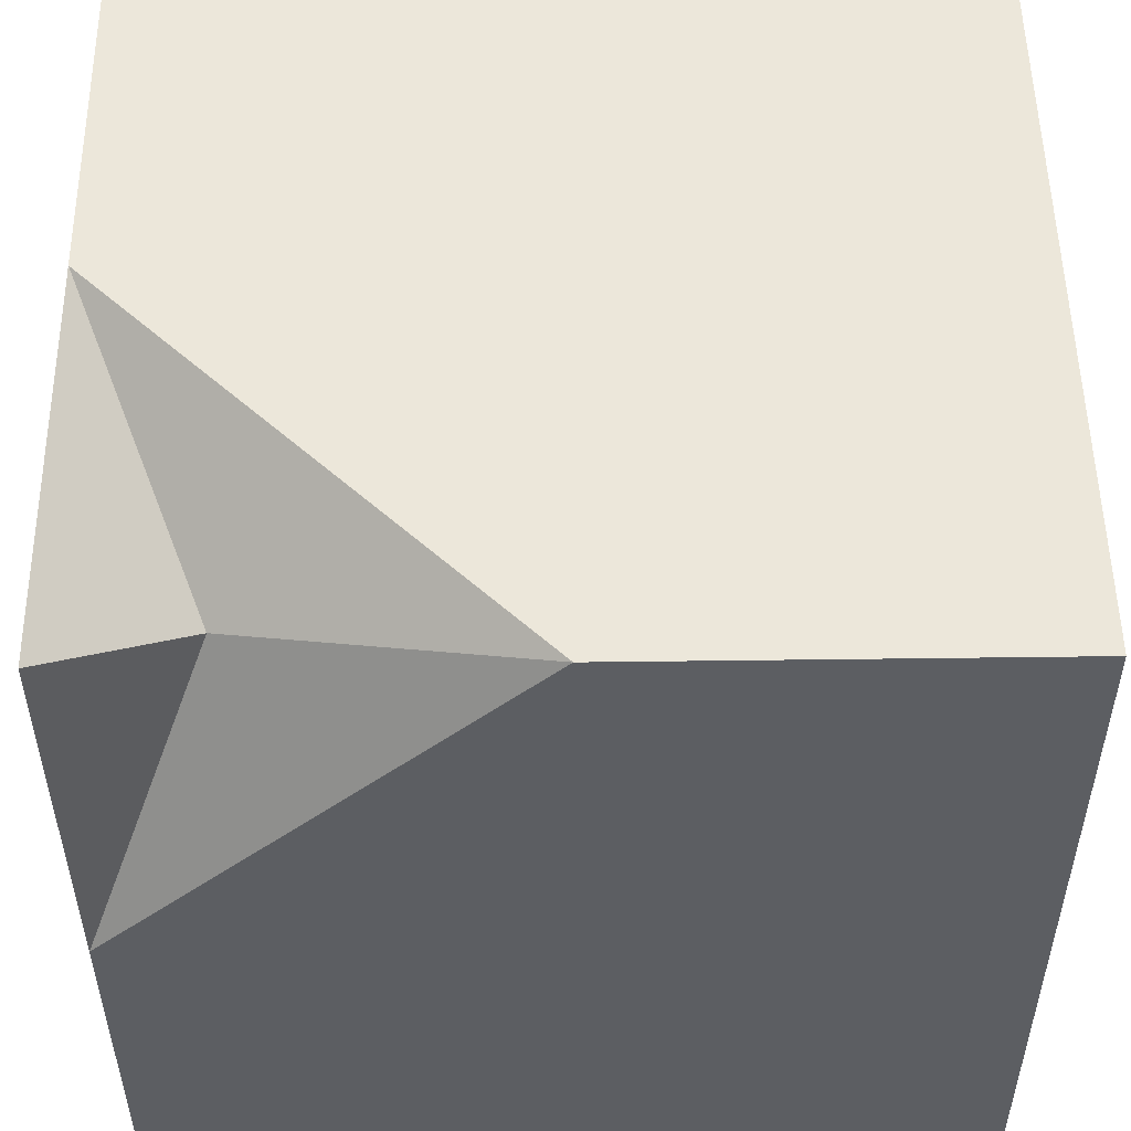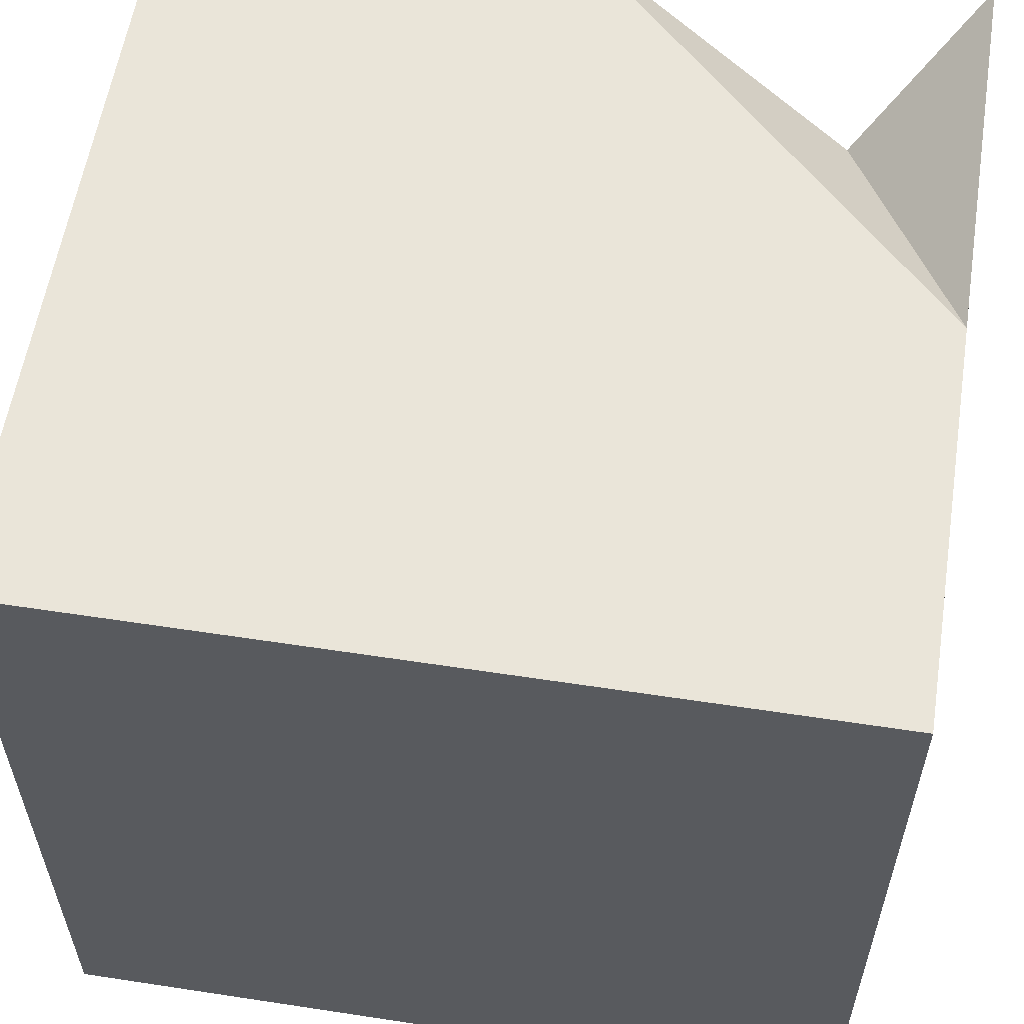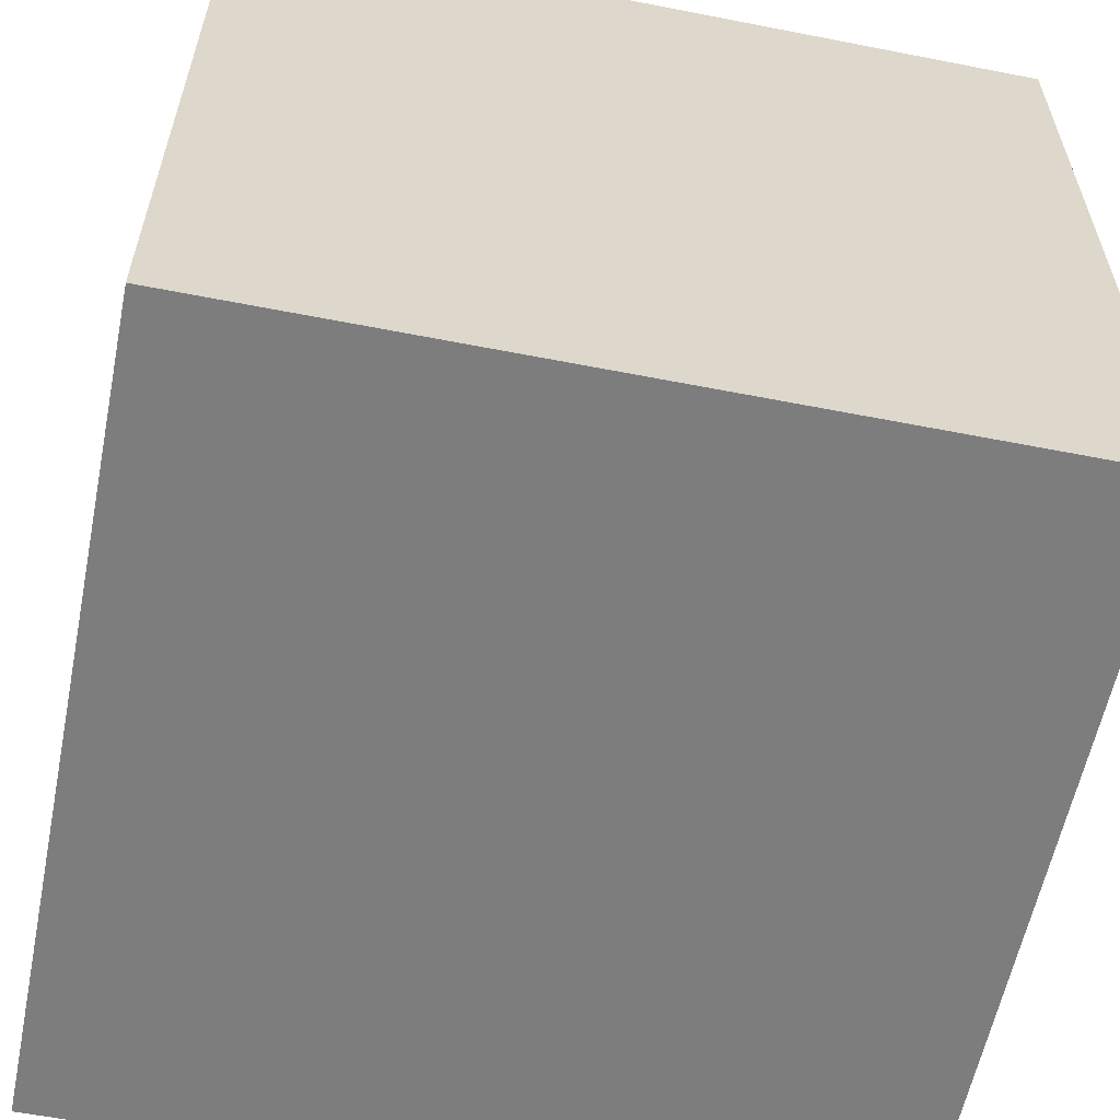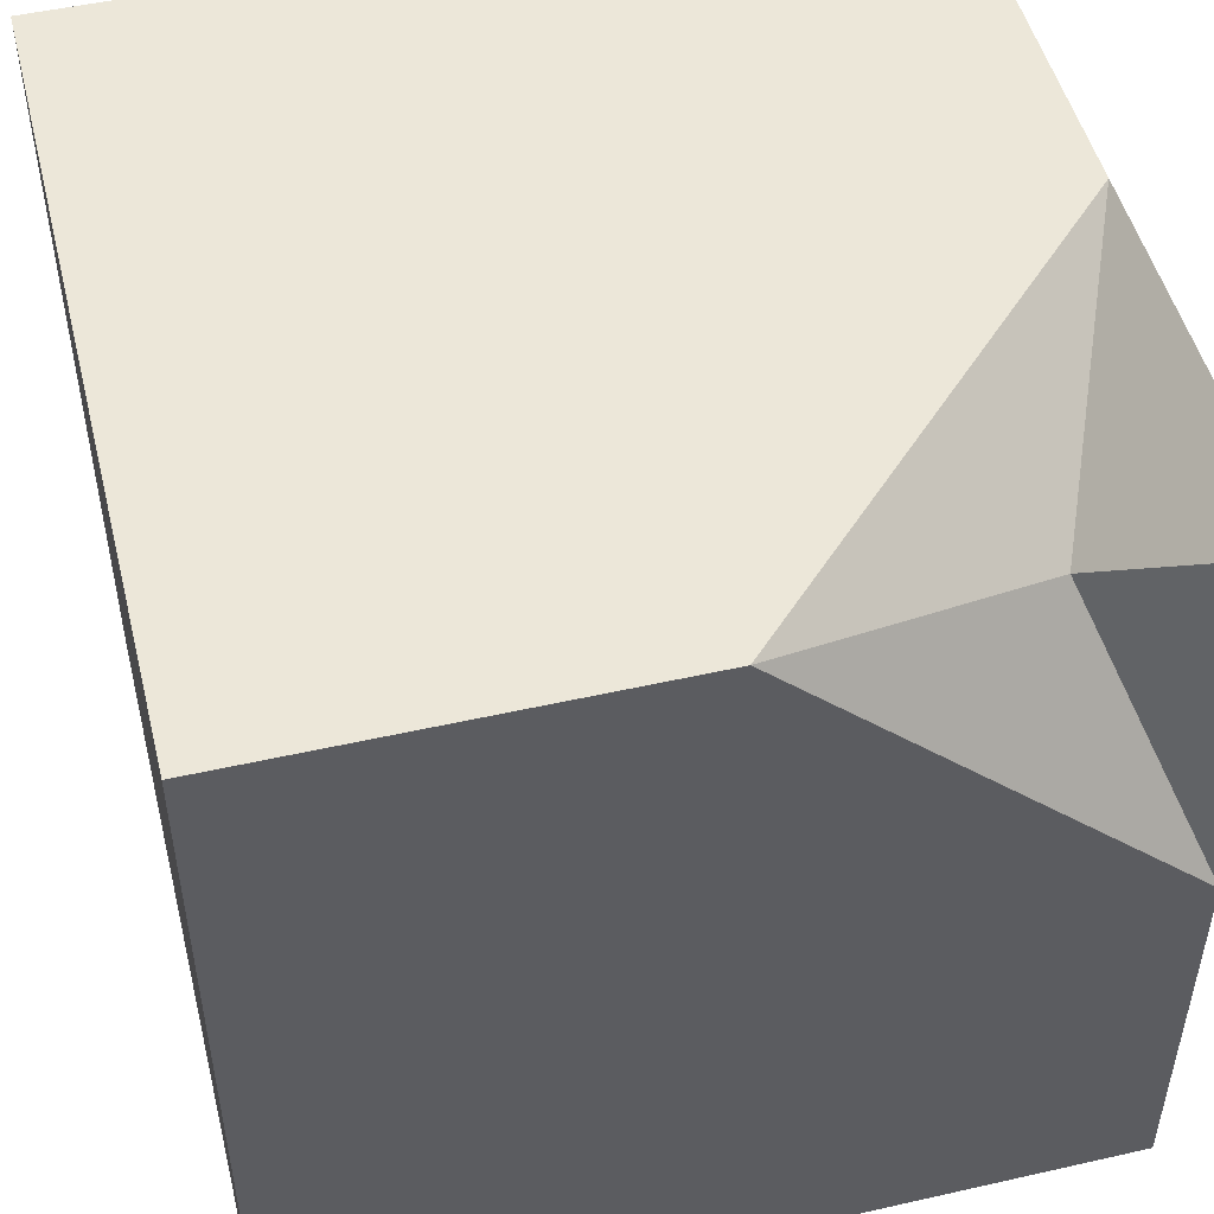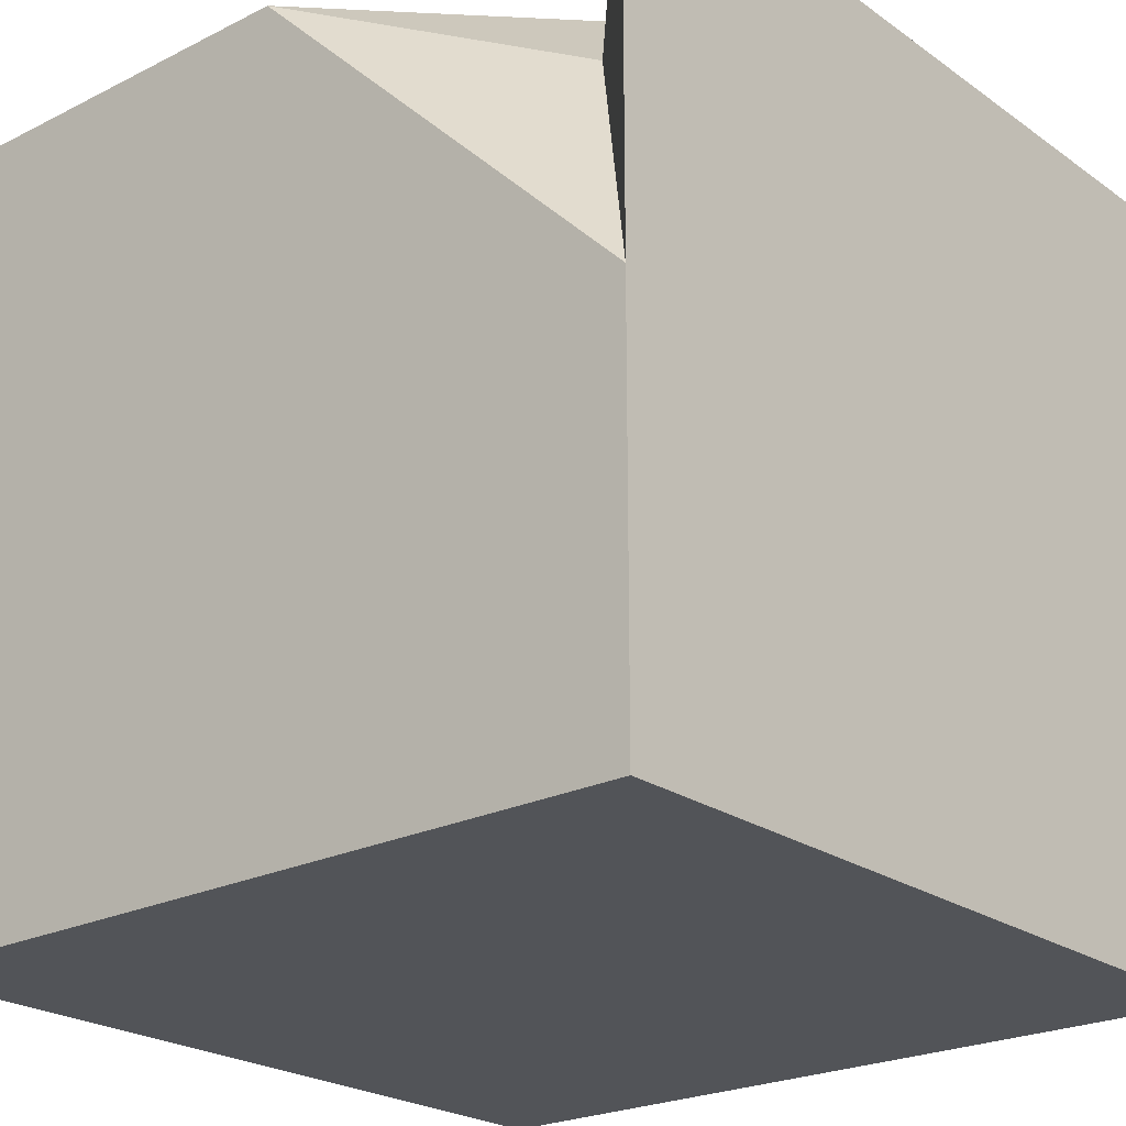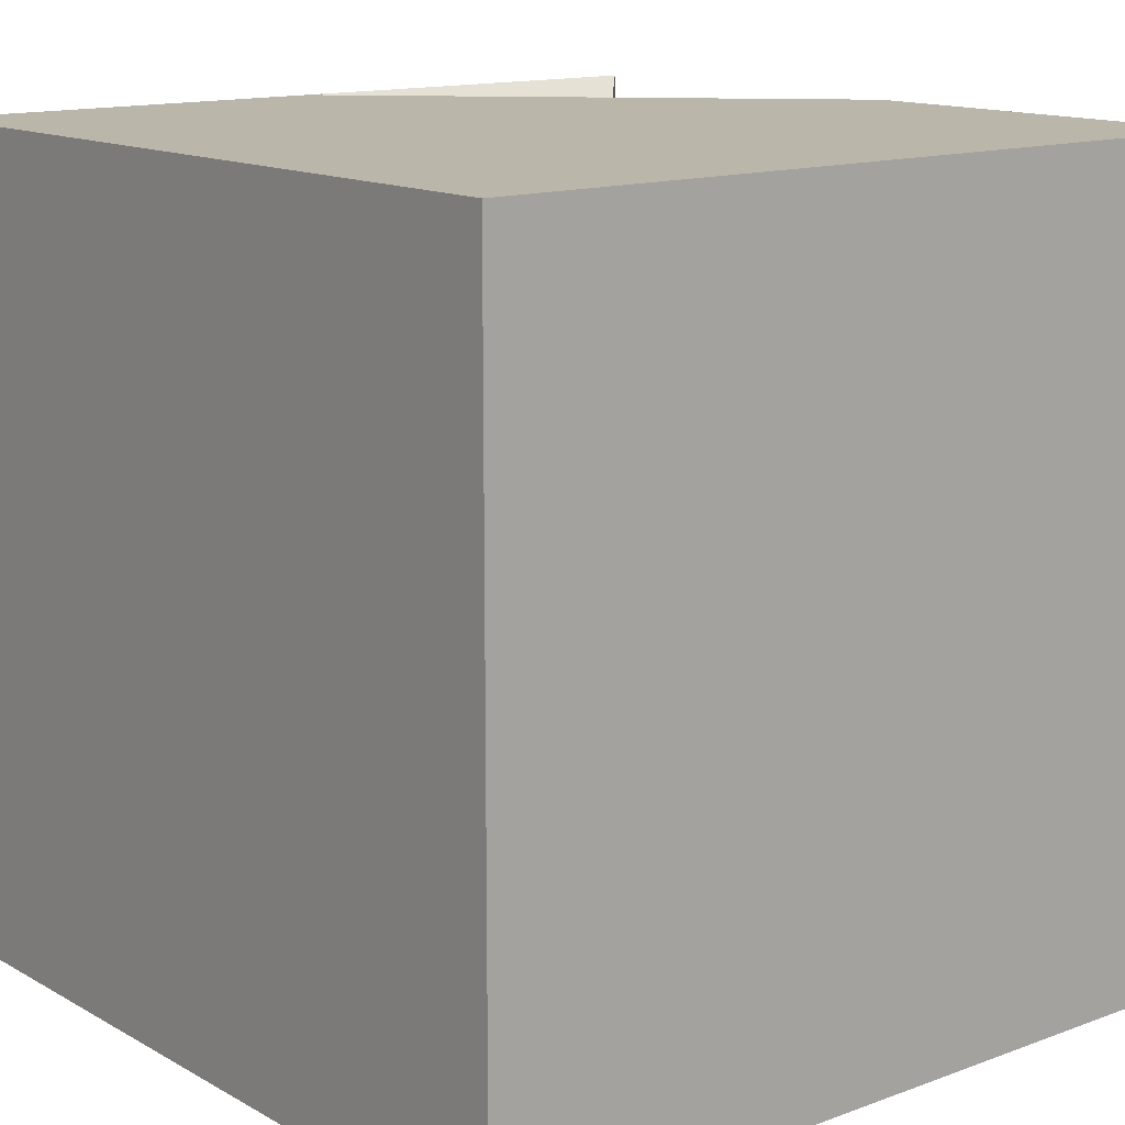
<metadata>
{"format":"obj","ext":"obj","renderer":"f3d","projection":"perspective","resolution":1024,"background":"white","views":[{"elev":52.1,"azim":-0.8,"up":"+Y"},{"elev":57.9,"azim":-171.0,"up":"+Y"},{"elev":-59.2,"azim":168.6,"up":"+Y"},{"elev":49.9,"azim":166.0,"up":"+Z"},{"elev":-23.2,"azim":-139.7,"up":"+Z"},{"elev":13.8,"azim":50.7,"up":"+Z"}]}
</metadata>
<code>
v -1.768 4.268 1.768
v 0 5 2.5
v -2.5 5 0
v -1.768 4.268 1.768
v -2.5 5 0
v -2.5 5 2.5
v -2.5 5 0
v 0 5 2.5
v 2.5 5 2.5
v 2.5 5 -2.5
v -2.5 5 -2.5
v -1.768 4.268 1.768
v -2.5 5 2.5
v -2.5 2.5 2.5
v -1.768 4.268 1.768
v -2.5 2.5 2.5
v 0 5 2.5
v 2.5 0 2.5
v 2.5 0 -2.5
v 2.5 5 -2.5
v 2.5 5 2.5
v 0 5 2.5
v -2.5 2.5 2.5
v -2.5 0 2.5
v 2.5 0 2.5
v 2.5 5 2.5
v -2.5 0 -2.5
v -2.5 0 2.5
v -2.5 2.5 2.5
v -2.5 5 2.5
v -2.5 5 0
v -2.5 5 -2.5
v 2.5 0 -2.5
v -2.5 0 -2.5
v -2.5 5 -2.5
v 2.5 5 -2.5
v -2.5 0 -2.5
v 2.5 0 -2.5
v 2.5 0 2.5
v -2.5 0 2.5
g 48ae828a-e317-11ea-89e3-54bf646e7e1f
f 1 2 3
g 48aef7ca-e317-11ea-bbb8-54bf646e7e1f
f 4 5 6
g 4819a030-e317-11ea-b5ed-54bf646e7e1f
f 11 7 10
f 10 7 8
f 10 8 9
g 488ee67e-e317-11ea-90b7-54bf646e7e1f
f 12 13 14
g 488f34a8-e317-11ea-ae86-54bf646e7e1f
f 15 16 17
g 48186774-e317-11ea-bcad-54bf646e7e1f
f 18 19 21
f 21 19 20
g 4818b59a-e317-11ea-a9e5-54bf646e7e1f
f 26 22 25
f 25 22 23
f 25 23 24
g 481903da-e317-11ea-9ff5-54bf646e7e1f
f 28 29 27
f 27 29 31
f 27 31 32
f 29 30 31
g 48195200-e317-11ea-9b64-54bf646e7e1f
f 33 34 36
f 36 34 35
g 4819ee5a-e317-11ea-9517-54bf646e7e1f
f 37 38 40
f 40 38 39

</code>
